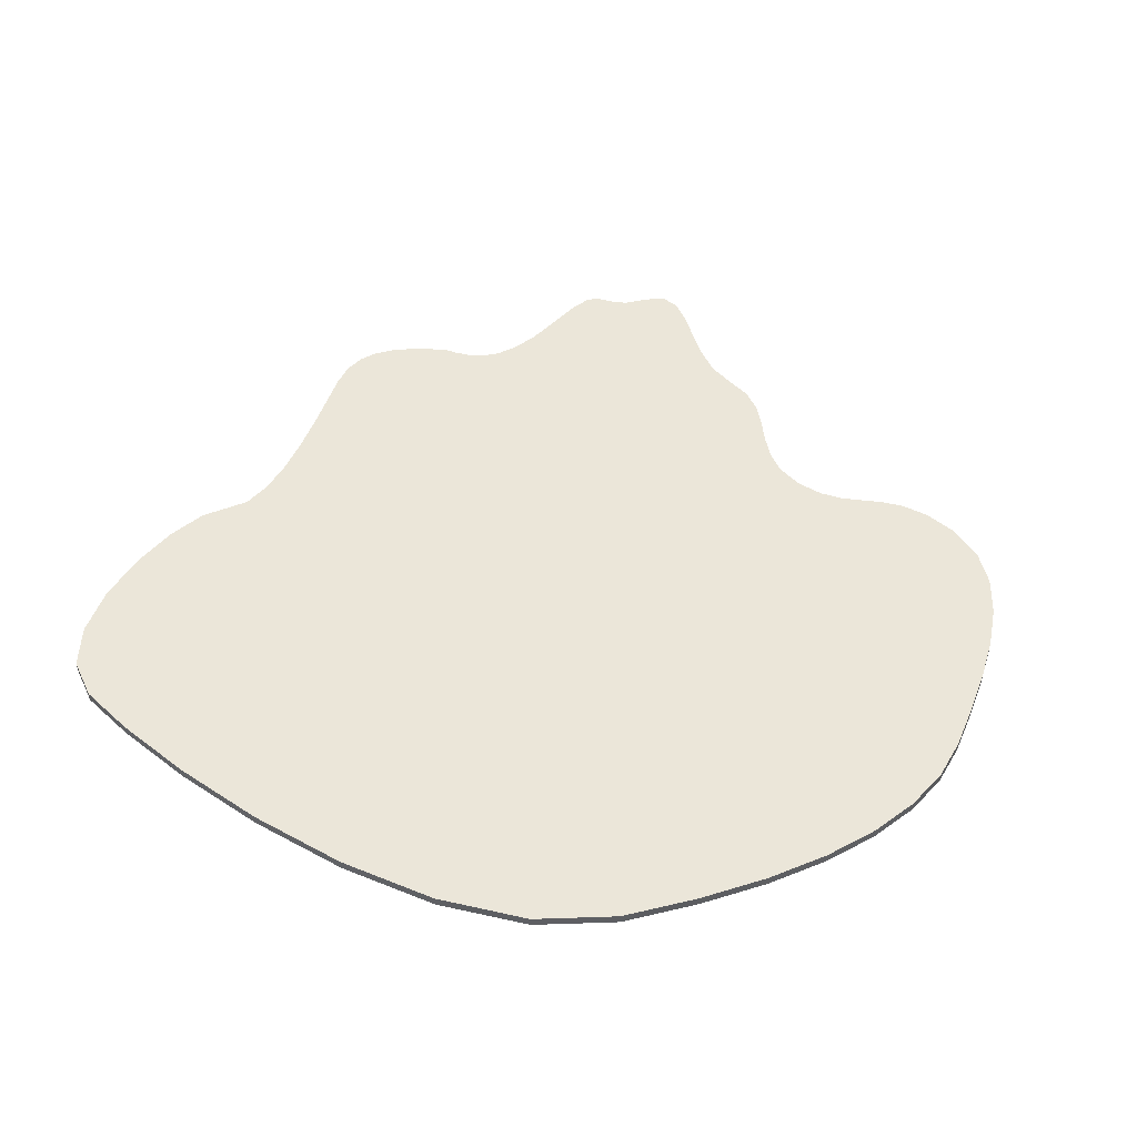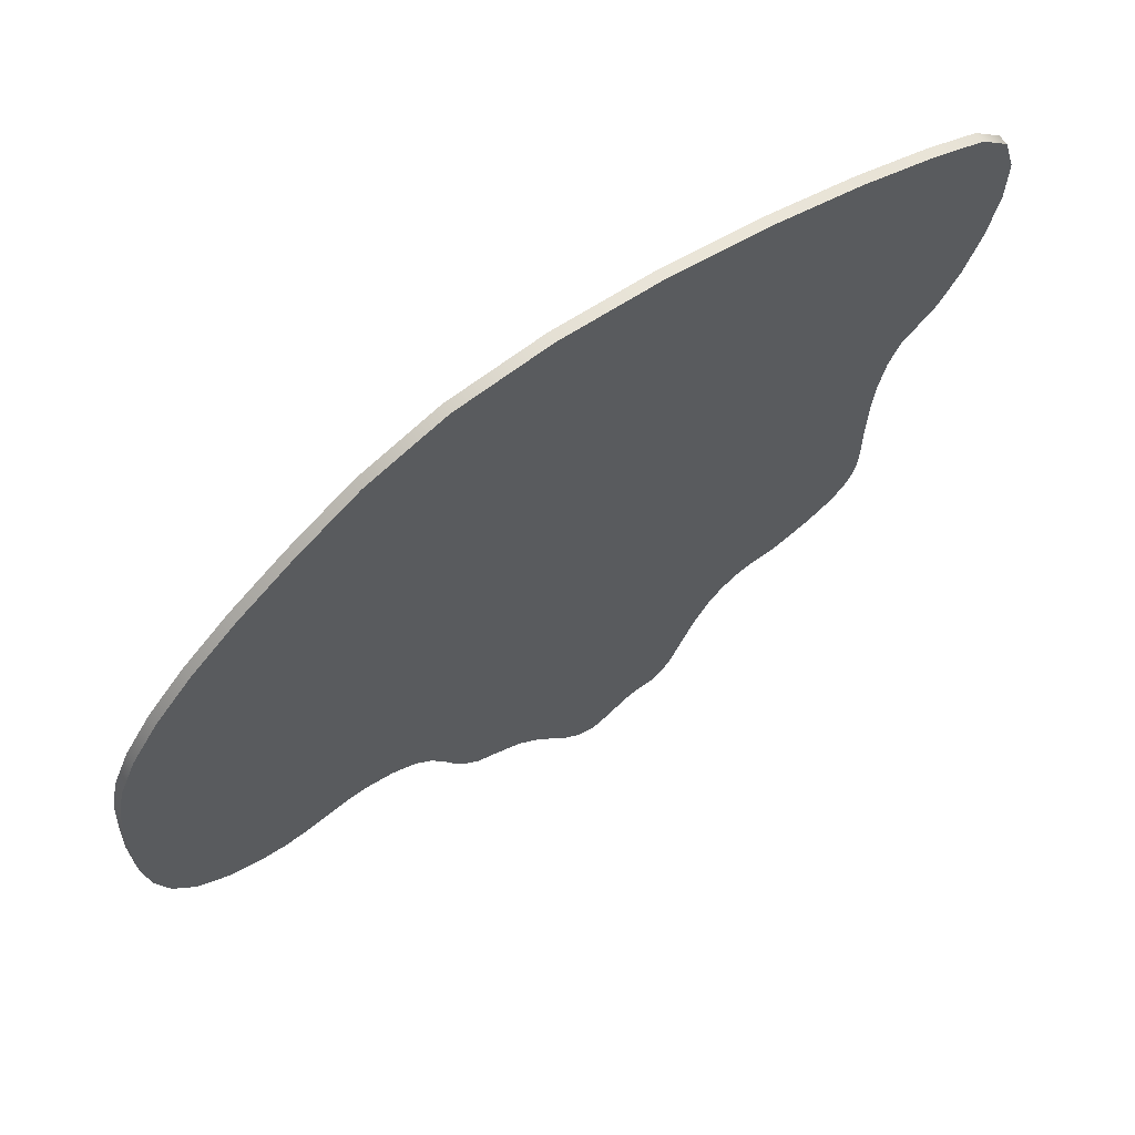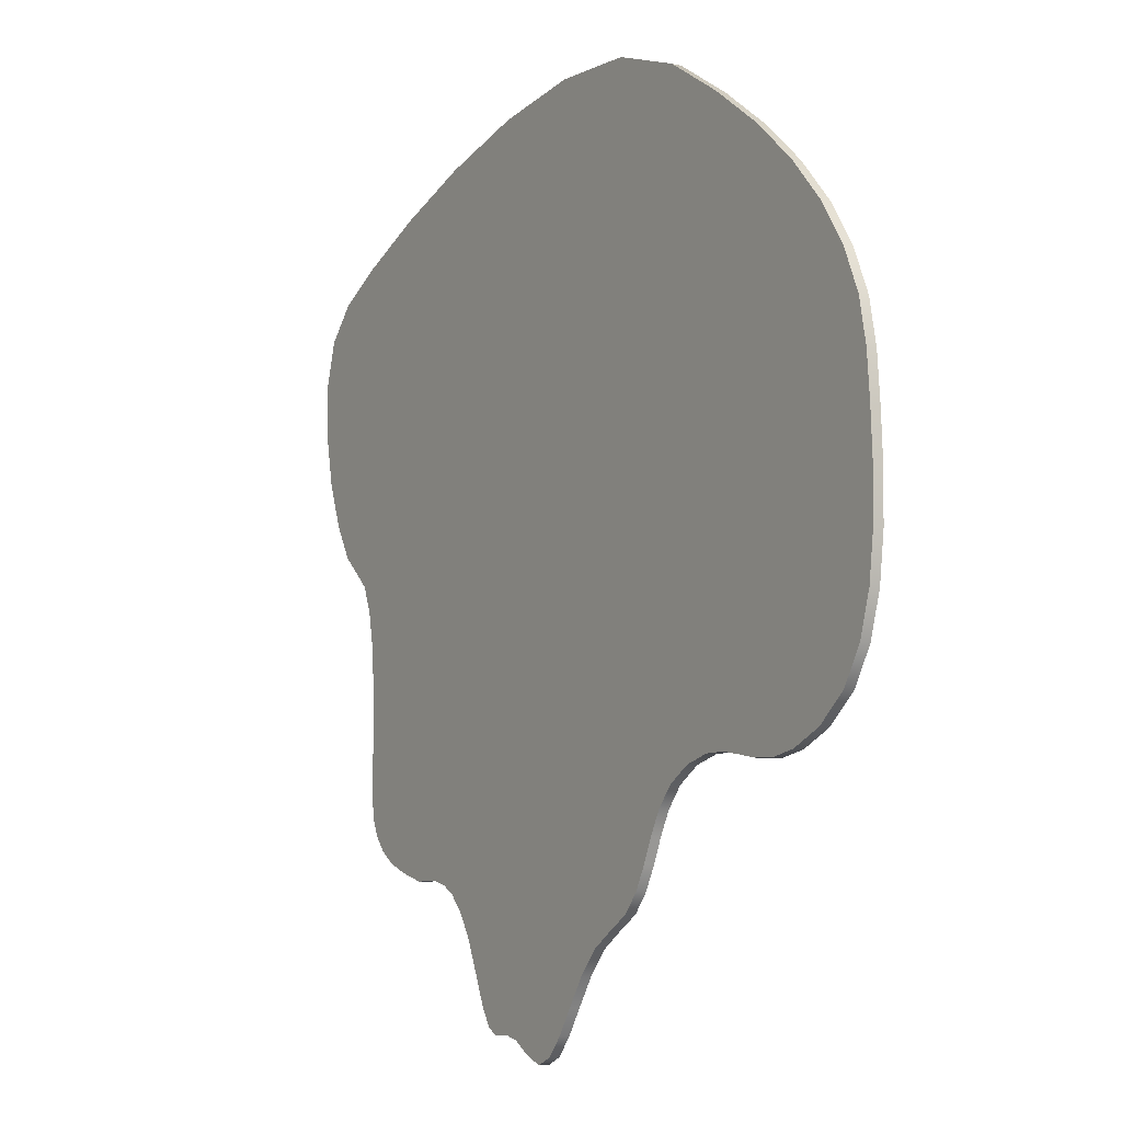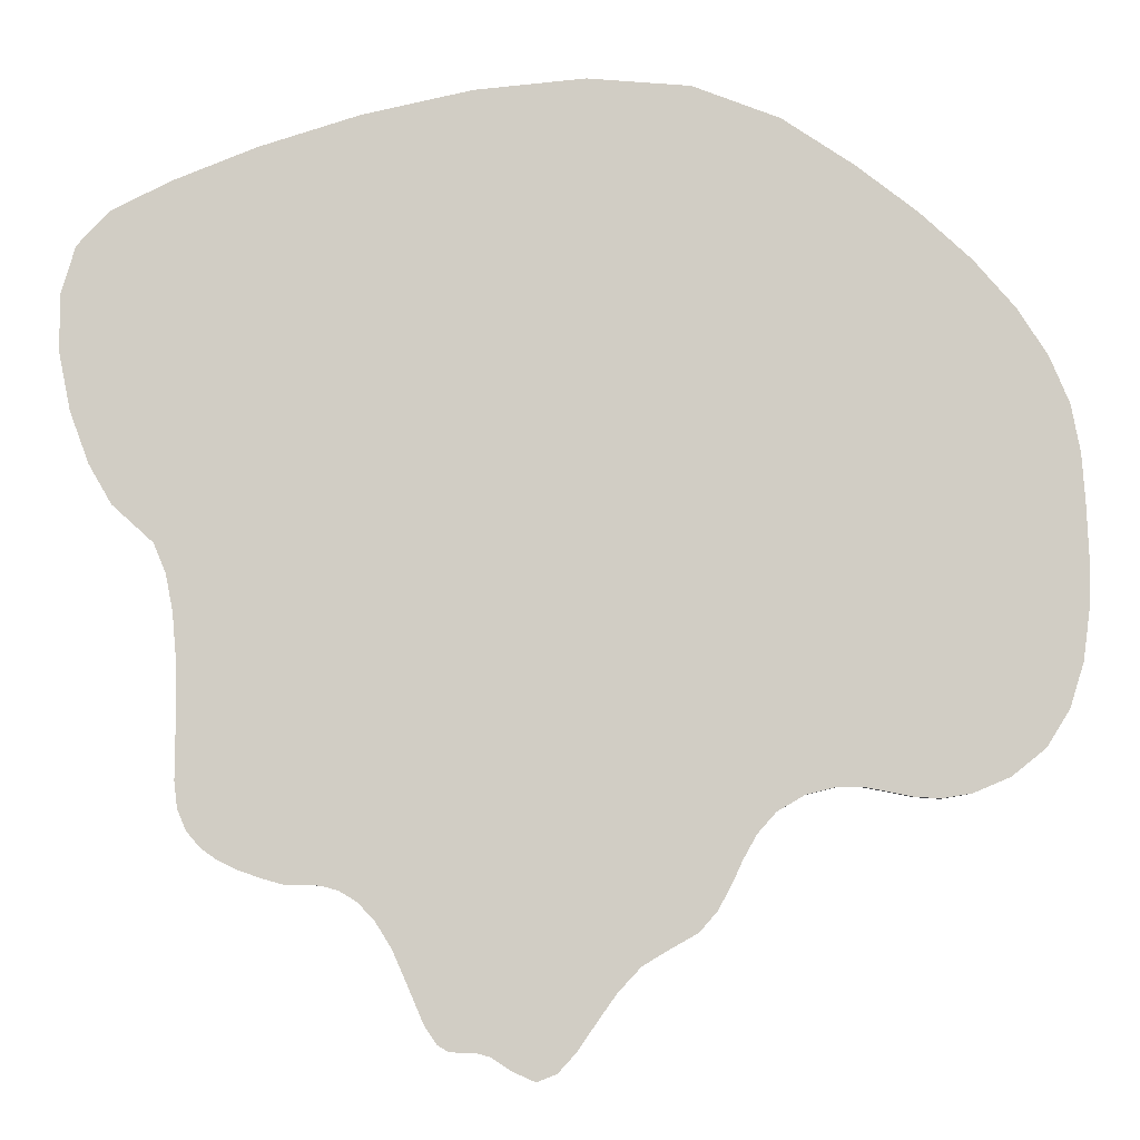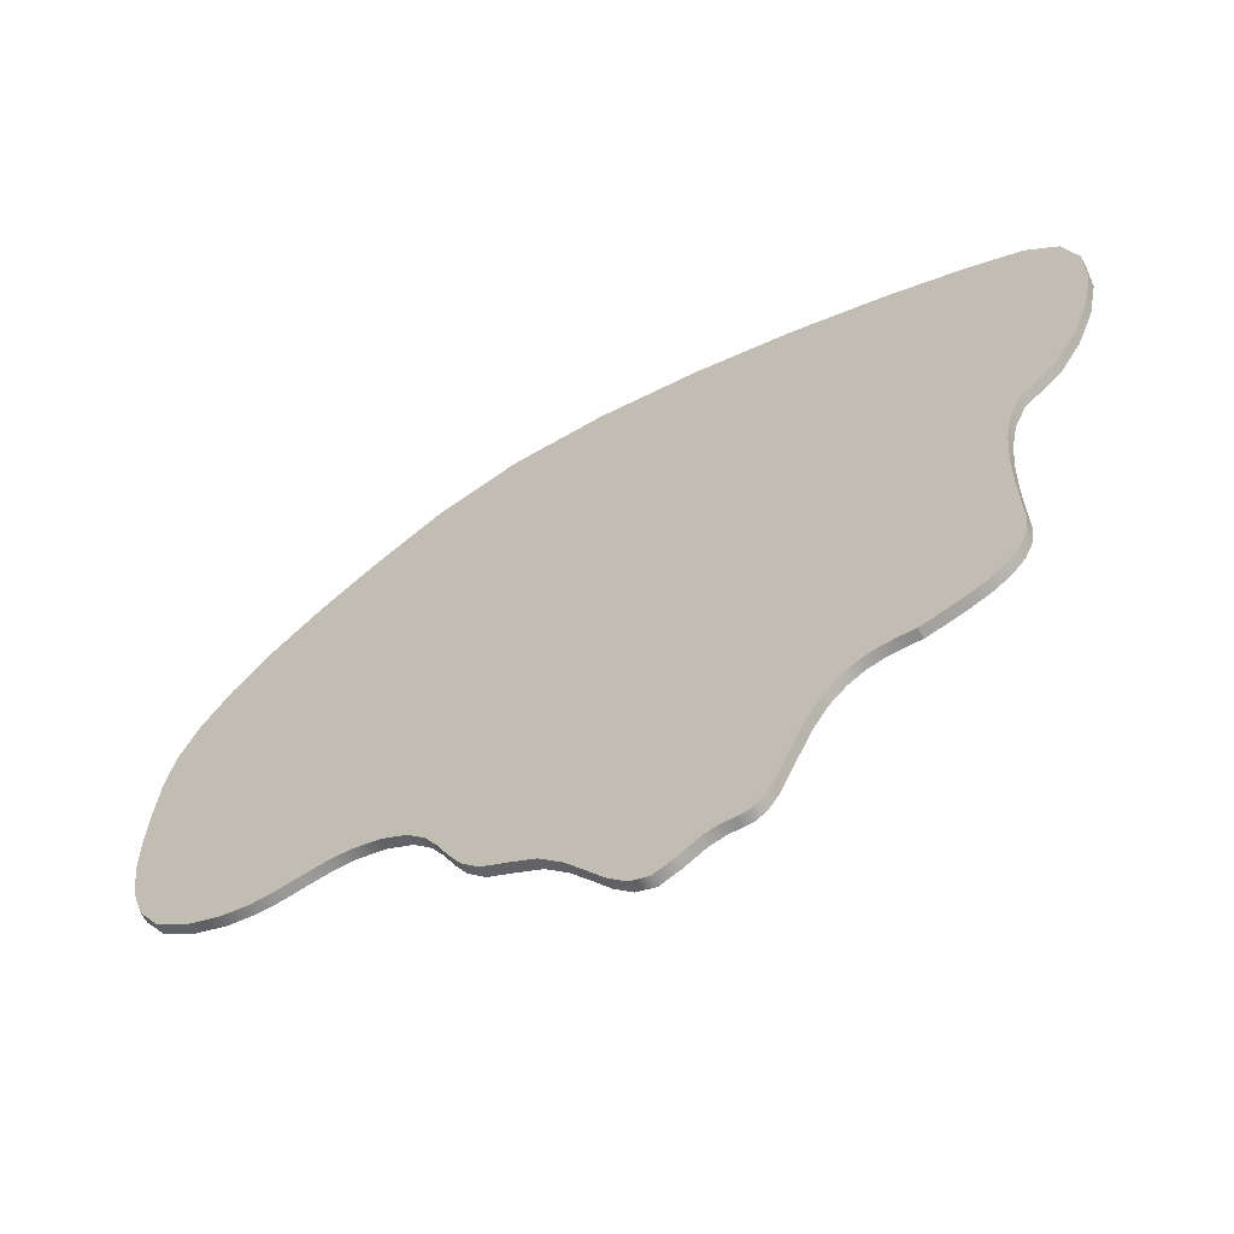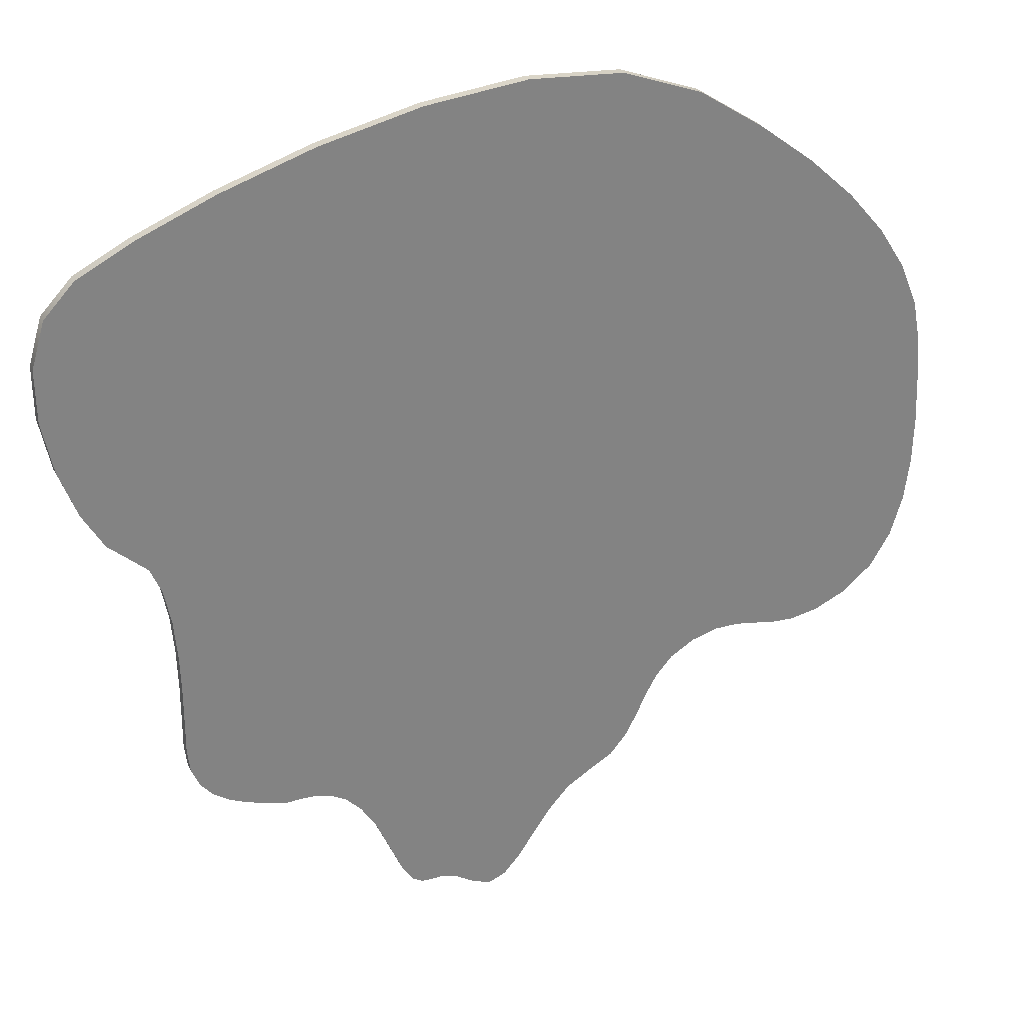
<metadata>
{"format":"obj","ext":"obj","renderer":"f3d","projection":"perspective","resolution":1024,"background":"white","views":[{"elev":48.5,"azim":18.6,"up":"+Y"},{"elev":66.5,"azim":144.4,"up":"+Z"},{"elev":-9.3,"azim":58.2,"up":"+Z"},{"elev":-7.1,"azim":1.1,"up":"+Z"},{"elev":-64.4,"azim":-151.2,"up":"+Z"},{"elev":29.8,"azim":-23.5,"up":"+Z"}]}
</metadata>
<code>
v  -32.93 0 -73.47
v  -36.71 0 -64.84
v  -36.71 2.5 -64.84
v  -32.93 2.5 -73.47
v  -40.54 0 -58.74
v  -40.54 2.5 -58.74
v  -44.39 0 -54.73
v  -44.39 2.5 -54.73
v  -48.26 0 -52.39
v  -48.26 2.5 -52.39
v  -52.16 0 -51.29
v  -52.16 2.5 -51.29
v  -56.09 0 -51.01
v  -56.09 2.5 -51.01
v  -60.08 0 -51.15
v  -60.08 2.5 -51.15
v  -65.31 0 -49.65
v  -65.31 2.5 -49.65
v  -70.3 0 -47.93
v  -70.3 2.5 -47.93
v  -74.88 0 -45.78
v  -74.88 2.5 -45.78
v  -78.82 0 -42.97
v  -78.82 2.5 -42.97
v  -81.92 0 -39.3
v  -81.92 2.5 -39.3
v  -83.93 0 -34.55
v  -83.93 2.5 -34.55
v  -84.65 0 -28.53
v  -84.65 2.5 -28.53
v  -84.57 0 -20.72
v  -84.57 2.5 -20.72
v  -84.53 0 -11.33
v  -84.53 2.5 -11.33
v  -84.8 0 -1.242
v  -84.8 2.5 -1.242
v  -85.65 0 8.634
v  -85.65 2.5 8.634
v  -87.34 0 17.39
v  -87.34 2.5 17.39
v  -90.14 0 24.09
v  -90.14 2.5 24.09
v  -94.34 0 27.92
v  -94.34 2.5 27.92
v  -99.65 0 32.7
v  -99.65 2.5 32.7
v  -105 0 41.84
v  -105 2.5 41.84
v  -109.4 0 53.78
v  -109.4 2.5 53.78
v  -112.1 0 67.03
v  -112.1 2.5 67.03
v  -112.2 0 80.07
v  -112.2 2.5 80.07
v  -108.8 0 91.39
v  -108.8 2.5 91.39
v  -101.2 0 99.44
v  -101.2 2.5 99.44
v  -87.57 0 106.2
v  -87.57 2.5 106.2
v  -68.24 0 113.9
v  -68.24 2.5 113.9
v  -45.03 0 121.3
v  -45.03 2.5 121.3
v  -19.79 0 126.8
v  -19.79 2.5 126.8
v  5.592 0 129.4
v  5.592 2.5 129.4
v  29.25 0 127.5
v  29.25 2.5 127.5
v  49.29 0 119.9
v  49.29 2.5 119.9
v  65.74 0 109.1
v  65.74 2.5 109.1
v  79.86 0 98.18
v  79.86 2.5 98.18
v  91.66 0 87.29
v  91.66 2.5 87.29
v  101.1 0 76.4
v  101.1 2.5 76.4
v  108.1 0 65.51
v  108.1 2.5 65.51
v  112.7 0 54.6
v  112.7 2.5 54.6
v  114.8 0 43.7
v  114.8 2.5 43.7
v  115.6 0 32.37
v  115.6 2.5 32.37
v  116.1 0 20.51
v  116.1 2.5 20.51
v  115.8 0 8.666
v  115.8 2.5 8.666
v  114.3 0 -2.627
v  114.3 2.5 -2.627
v  111.2 0 -12.82
v  111.2 2.5 -12.82
v  105.9 0 -21.38
v  105.9 2.5 -21.38
v  98.08 0 -27.71
v  98.08 2.5 -27.71
v  89.71 0 -31.28
v  89.71 2.5 -31.28
v  82.78 0 -32.44
v  82.78 2.5 -32.44
v  76.81 0 -32.04
v  76.81 2.5 -32.04
v  71.34 0 -30.92
v  71.34 2.5 -30.92
v  65.9 0 -29.93
v  65.9 2.5 -29.93
v  60.02 0 -29.89
v  60.02 2.5 -29.89
v  53.18 0 -31.63
v  53.18 2.5 -31.63
v  46.95 0 -35.28
v  46.95 2.5 -35.28
v  42.69 0 -40.1
v  42.69 2.5 -40.1
v  39.61 0 -45.61
v  39.61 2.5 -45.61
v  36.97 0 -51.34
v  36.97 2.5 -51.34
v  33.98 0 -56.79
v  33.98 2.5 -56.79
v  29.89 0 -61.45
v  29.89 2.5 -61.45
v  23.94 0 -64.78
v  23.94 2.5 -64.78
v  17.52 0 -68.63
v  17.52 2.5 -68.63
v  12.19 0 -74.4
v  12.19 2.5 -74.4
v  7.593 0 -80.93
v  7.593 2.5 -80.93
v  3.391 0 -87.06
v  3.391 2.5 -87.06
v  -0.7765 0 -91.61
v  -0.7765 2.5 -91.61
v  -5.297 0 -93.39
v  -5.297 2.5 -93.39
v  -10.4 0 -91.13
v  -10.4 2.5 -91.13
v  -15.16 0 -88.01
v  -15.16 2.5 -88.01
v  -18.79 0 -87.07
v  -18.79 2.5 -87.07
v  -21.7 0 -87.11
v  -21.7 2.5 -87.11
v  -24.28 0 -86.95
v  -24.28 2.5 -86.95
v  -26.82 0 -85.38
v  -26.82 2.5 -85.38
v  -29.58 0 -81.27
v  -29.58 2.5 -81.27
g Line001
f 1 2 3 4
f 2 5 6 3
f 5 7 8 6
f 7 9 10 8
f 9 11 12 10
f 11 13 14 12
f 13 15 16 14
f 15 17 18 16
f 17 19 20 18
f 19 21 22 20
f 21 23 24 22
f 23 25 26 24
f 25 27 28 26
f 27 29 30 28
f 29 31 32 30
f 31 33 34 32
f 33 35 36 34
f 35 37 38 36
f 37 39 40 38
f 39 41 42 40
f 41 43 44 42
f 43 45 46 44
f 45 47 48 46
f 47 49 50 48
f 49 51 52 50
f 51 53 54 52
f 53 55 56 54
f 55 57 58 56
f 57 59 60 58
f 59 61 62 60
f 61 63 64 62
f 63 65 66 64
f 65 67 68 66
f 67 69 70 68
f 69 71 72 70
f 71 73 74 72
f 73 75 76 74
f 75 77 78 76
f 77 79 80 78
f 79 81 82 80
f 81 83 84 82
f 83 85 86 84
f 85 87 88 86
f 87 89 90 88
f 89 91 92 90
f 91 93 94 92
f 93 95 96 94
f 95 97 98 96
f 97 99 100 98
f 99 101 102 100
f 101 103 104 102
f 103 105 106 104
f 105 107 108 106
f 107 109 110 108
f 109 111 112 110
f 111 113 114 112
f 113 115 116 114
f 115 117 118 116
f 117 119 120 118
f 119 121 122 120
f 121 123 124 122
f 123 125 126 124
f 125 127 128 126
f 127 129 130 128
f 129 131 132 130
f 131 133 134 132
f 133 135 136 134
f 135 137 138 136
f 137 139 140 138
f 139 141 142 140
f 141 143 144 142
f 143 145 146 144
f 145 147 148 146
f 147 149 150 148
f 149 151 152 150
f 151 153 154 152
f 153 1 4 154
f 138 140 142 136
f 136 142 144 134
f 132 134 144 146
f 148 150 152 154
f 146 148 154 132
f 132 154 4 3
f 130 132 3 6
f 128 130 6 8
f 126 128 8 124
f 122 124 8 120
f 118 120 8 10
f 116 118 10 38
f 54 56 58 60
f 52 54 60 50
f 50 60 62 48
f 46 48 62 44
f 42 44 62 64
f 42 64 66 40
f 40 66 68 70
f 40 70 72 74
f 38 40 74 76
f 38 76 78 80
f 38 80 82 84
f 38 84 86 88
f 38 88 90 92
f 38 92 94 96
f 38 96 98 100
f 38 100 102 104
f 38 104 106 108
f 38 108 110 112
f 38 112 114 116
f 36 38 10 34
f 34 10 12 32
f 32 12 14 30
f 30 14 16 18
f 30 18 20 22
f 28 30 22 24
f 26 28 24
f 137 135 141 139
f 135 133 143 141
f 131 145 143 133
f 147 153 151 149
f 145 131 153 147
f 131 2 1 153
f 129 5 2 131
f 127 7 5 129
f 125 123 7 127
f 121 119 7 123
f 117 9 7 119
f 115 37 9 117
f 53 59 57 55
f 51 49 59 53
f 49 47 61 59
f 45 43 61 47
f 41 63 61 43
f 41 39 65 63
f 39 69 67 65
f 39 73 71 69
f 37 75 73 39
f 37 79 77 75
f 37 83 81 79
f 37 87 85 83
f 37 91 89 87
f 37 95 93 91
f 37 99 97 95
f 37 103 101 99
f 37 107 105 103
f 37 111 109 107
f 37 115 113 111
f 35 33 9 37
f 33 31 11 9
f 31 29 13 11
f 29 17 15 13
f 29 21 19 17
f 27 23 21 29
f 25 23 27

</code>
